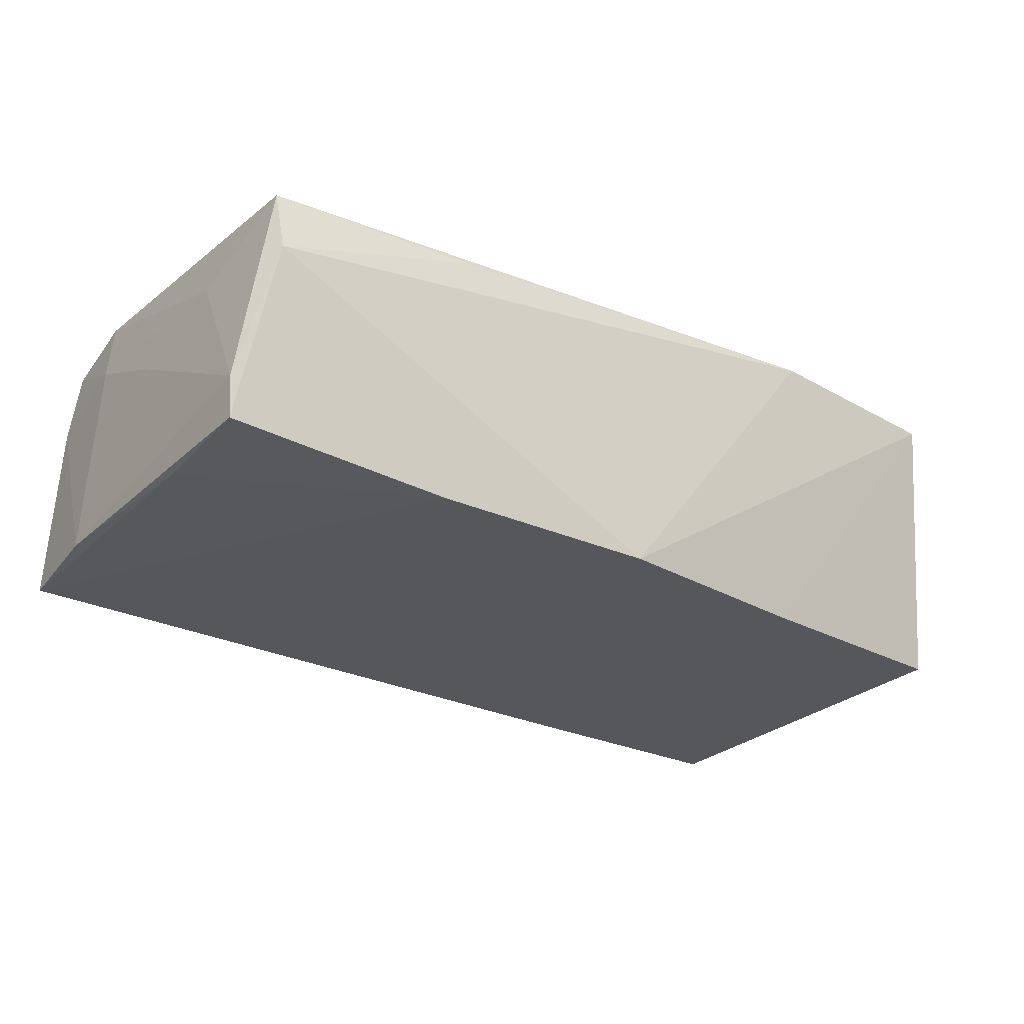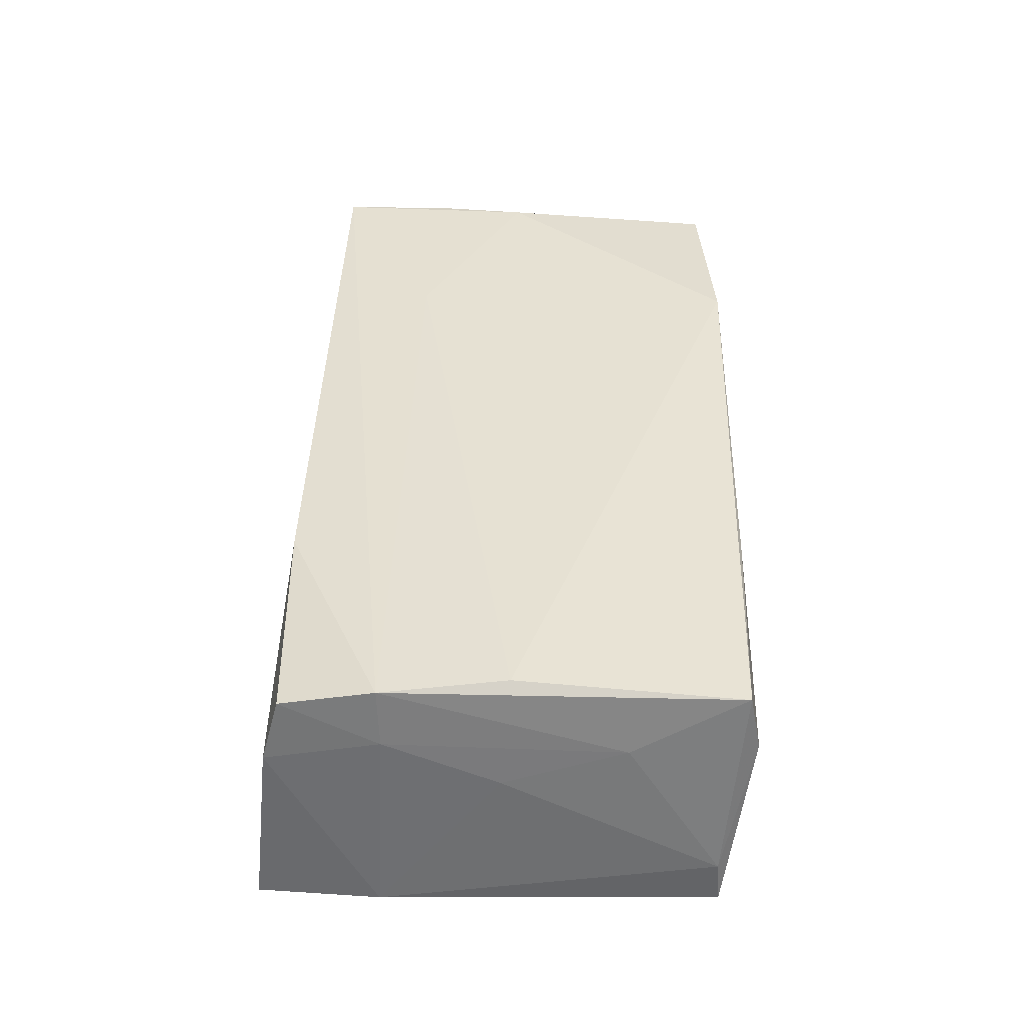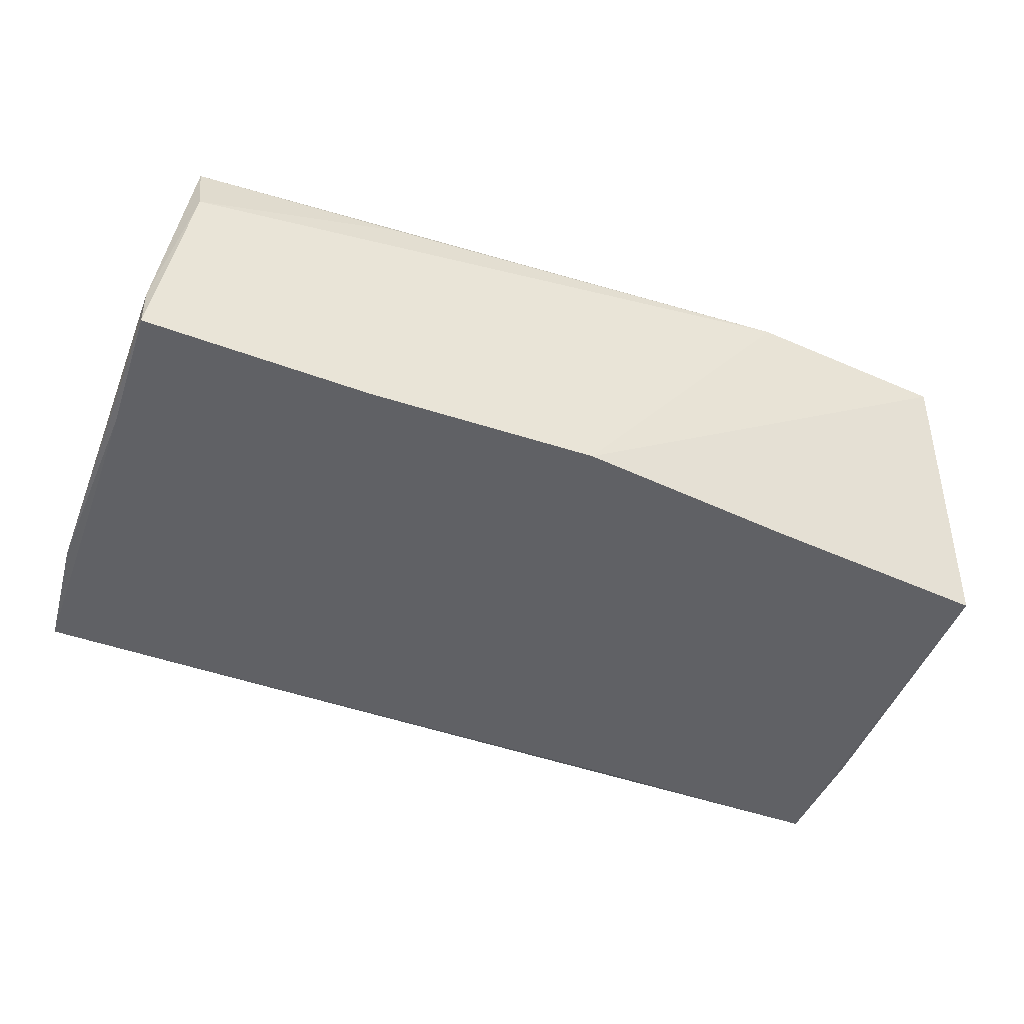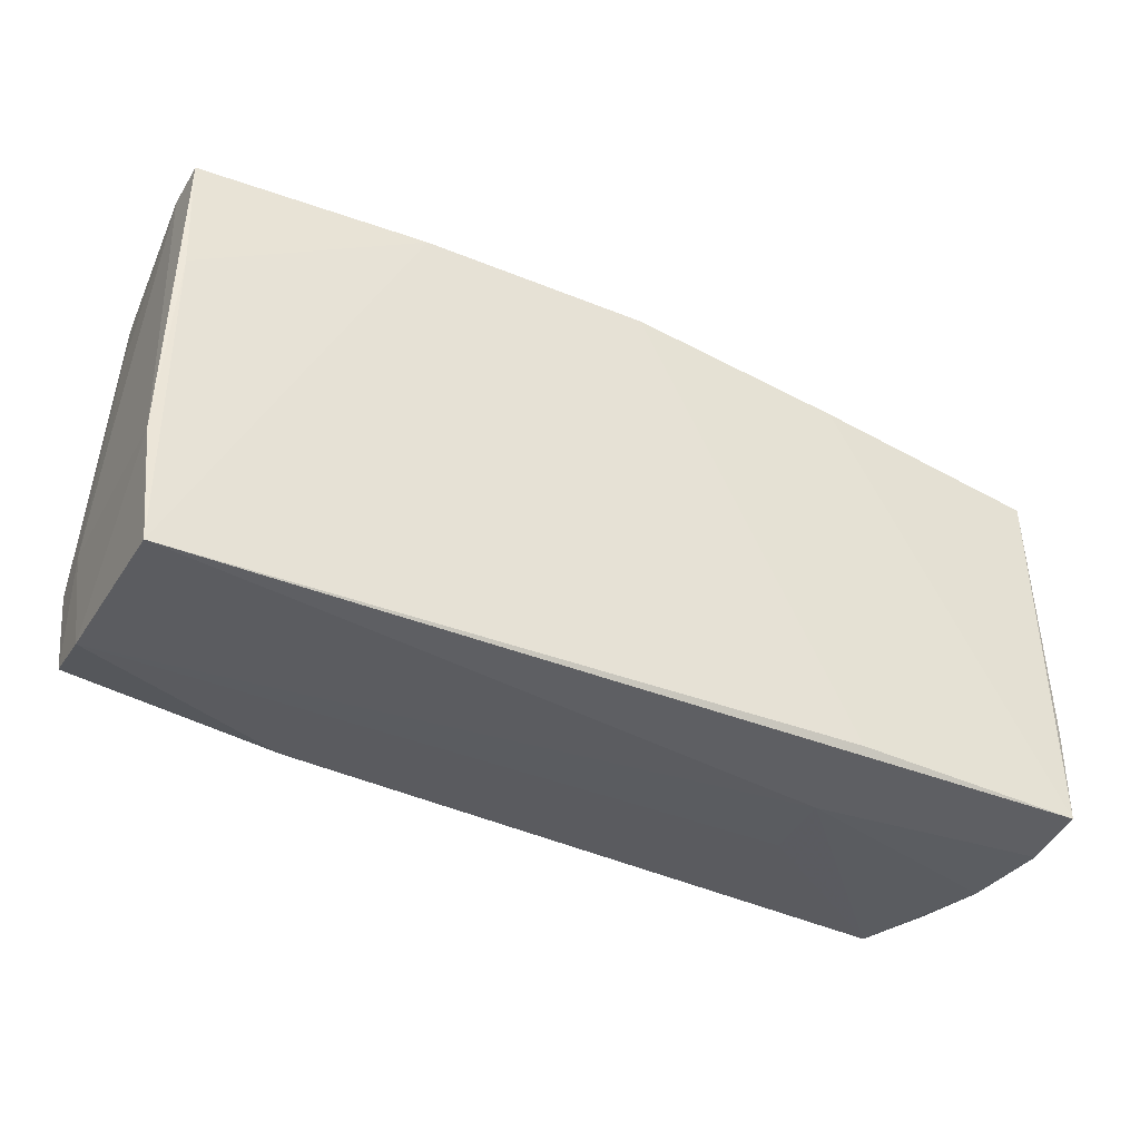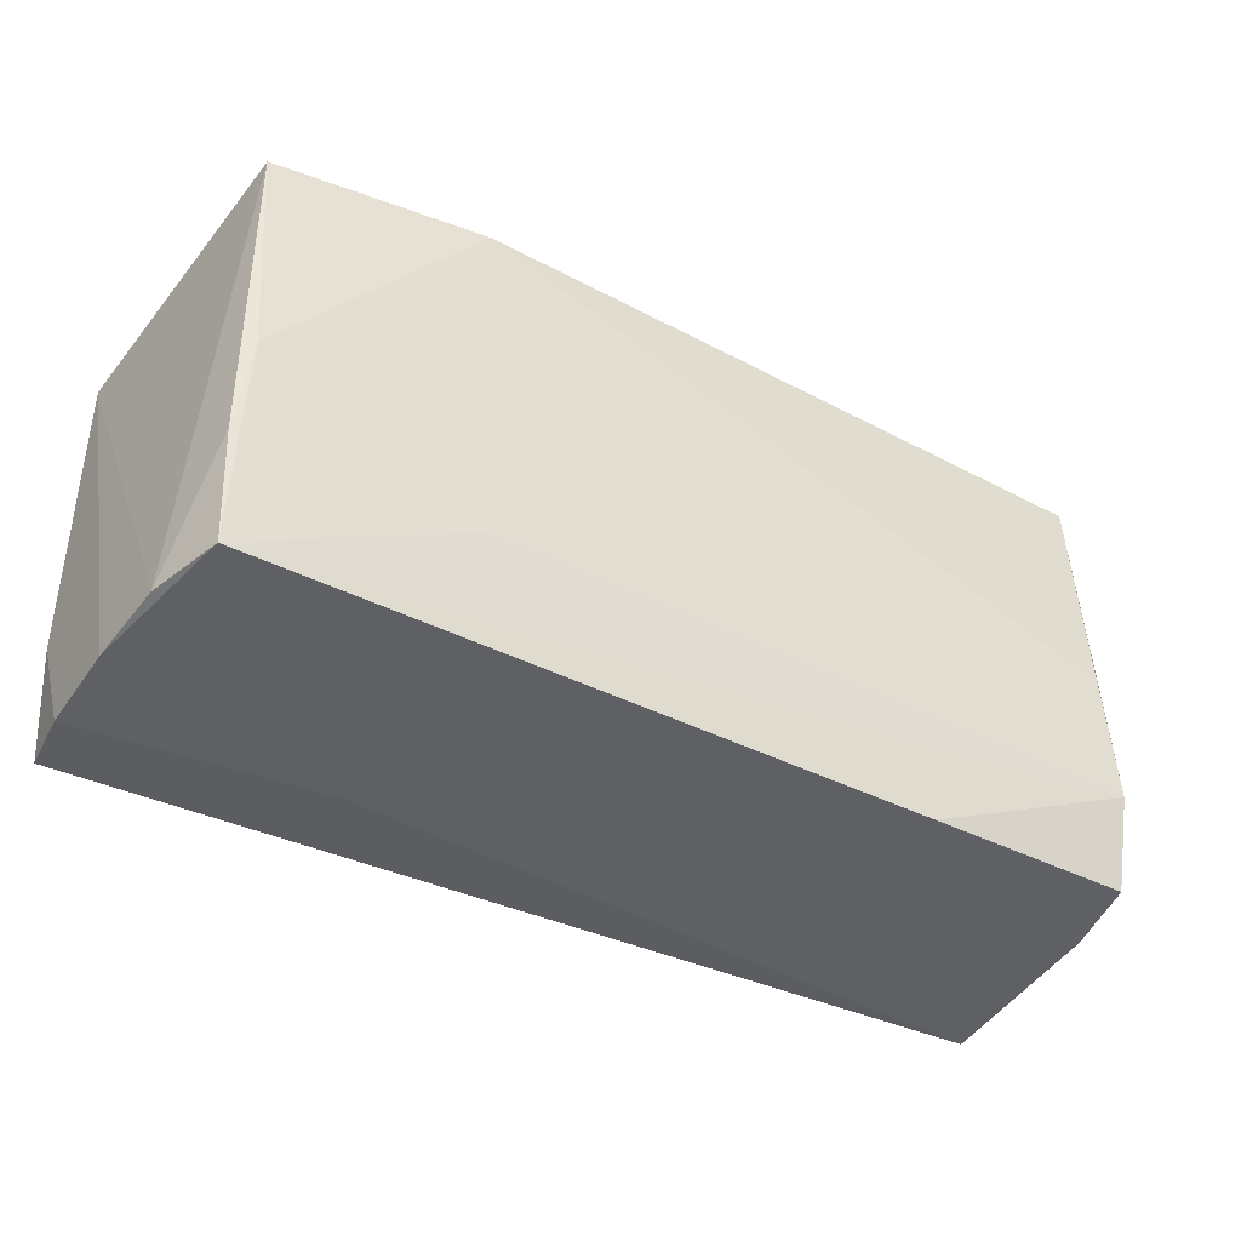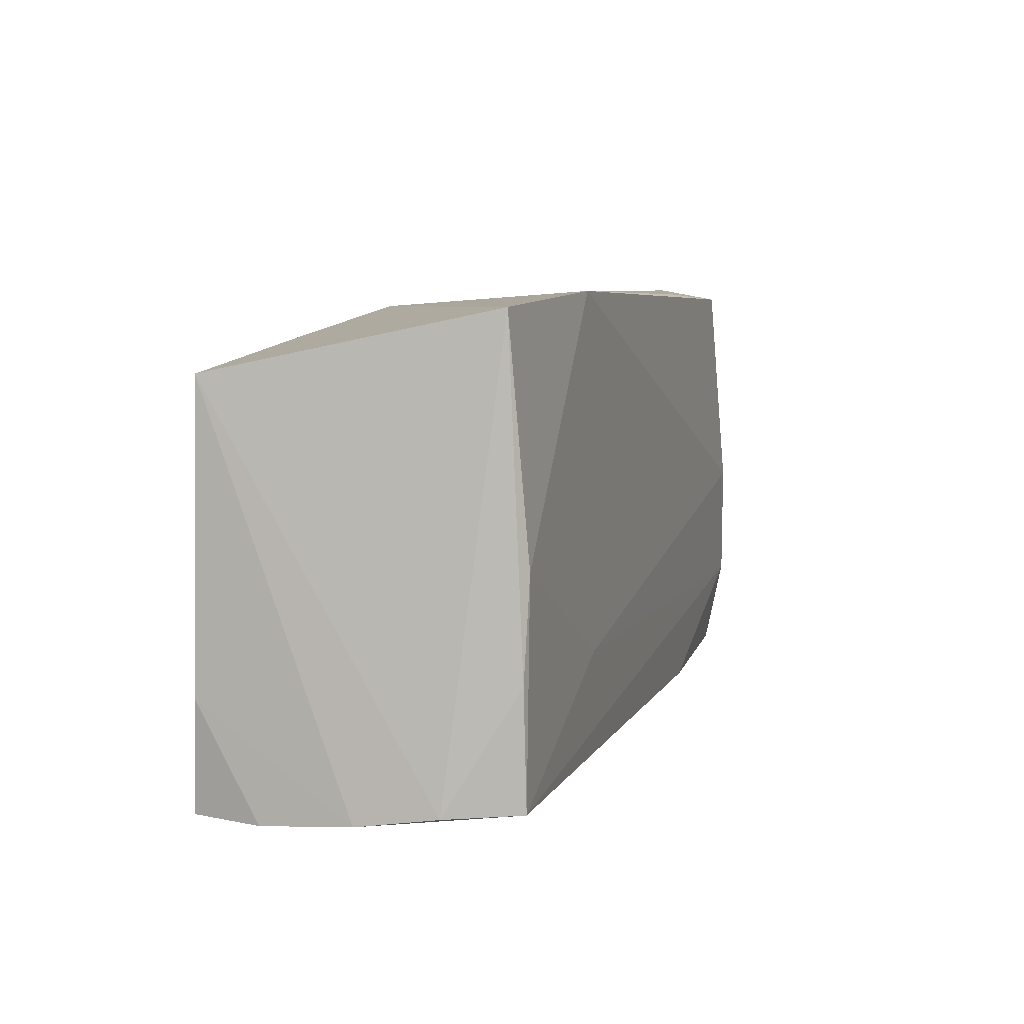
<metadata>
{"format":"obj","ext":"obj","renderer":"f3d","projection":"perspective","resolution":1024,"background":"white","views":[{"elev":-25.7,"azim":144.8,"up":"+Z"},{"elev":37.7,"azim":91.3,"up":"+Z"},{"elev":-47.0,"azim":159.4,"up":"+Z"},{"elev":-39.4,"azim":150.9,"up":"+Y"},{"elev":-38.6,"azim":-31.3,"up":"+Y"},{"elev":6.4,"azim":-72.1,"up":"+Y"}]}
</metadata>
<code>
v -0.02637 -0.02776 -0.007352
v 0.0002843 0.02678 -0.01675
v -0.04966 0.00018 0.01797
v 0.05488 0.0004097 0.003859
v -0.05451 -0.01423 -0.01752
v -0.05451 0.02013 -0.0169
v 0.02765 -0.02475 0.01583
v -0.05046 0.02703 0.01584
v -0.05343 -0.02693 -0.01838
v -0.02515 -0.01215 0.01797
v 0.0547 -0.01267 0.009385
v -0.02613 0.02355 -0.01713
v -0.05118 -0.01127 0.01776
v -0.05437 -0.02731 -0.01043
v -0.02543 -0.02632 -0.01805
v 0.05466 0.01048 -0.01458
v 0.02802 0.02617 -0.01617
v 0.05442 -0.02803 -0.01508
v -0.05076 -0.02473 0.01797
v 0.05349 -0.02383 0.01404
v 0.05208 0.001448 0.01673
v 0.05388 -0.013 0.01625
v 0.05574 -0.01374 -0.01453
v 0.05519 0.02561 -0.01407
v 0.05398 -0.02587 0.006306
v -0.05419 -0.0266 0.0001629
v -0.05328 -0.02527 0.009426
v -0.02585 0.02867 0.01721
v 0.05529 0.02521 -0.008751
v -0.02809 -0.02659 0.002614
v 0.05185 0.02889 0.00722
v 0.02673 0.02827 0.01476
v 0.05404 0.01447 0.008043
v 0.05234 0.02752 0.0146
f 6 9 5
f 20 11 22
f 1 9 18
f 15 17 18
f 18 9 15
f 23 24 29
f 18 17 16
f 17 24 16
f 16 23 18
f 24 23 16
f 17 15 2
f 4 23 29
f 11 23 4
f 7 22 19
f 7 20 22
f 29 24 31
f 31 34 29
f 31 24 17
f 17 2 31
f 22 34 21
f 9 1 14
f 5 9 14
f 11 20 25
f 25 23 11
f 18 23 25
f 20 7 25
f 25 1 18
f 25 7 19
f 12 6 8
f 8 2 12
f 9 6 12
f 12 15 9
f 12 2 15
f 33 34 22
f 22 11 33
f 11 4 33
f 29 34 33
f 33 4 29
f 34 31 32
f 19 22 10
f 22 21 10
f 26 6 5
f 5 14 26
f 26 1 19
f 26 14 1
f 19 1 30
f 30 25 19
f 1 25 30
f 3 13 19
f 19 10 3
f 8 13 3
f 8 6 27
f 6 26 27
f 27 13 8
f 19 13 27
f 27 26 19
f 28 10 21
f 28 3 10
f 28 21 34
f 8 3 28
f 34 32 28
f 28 2 8
f 28 32 31
f 28 31 2

</code>
